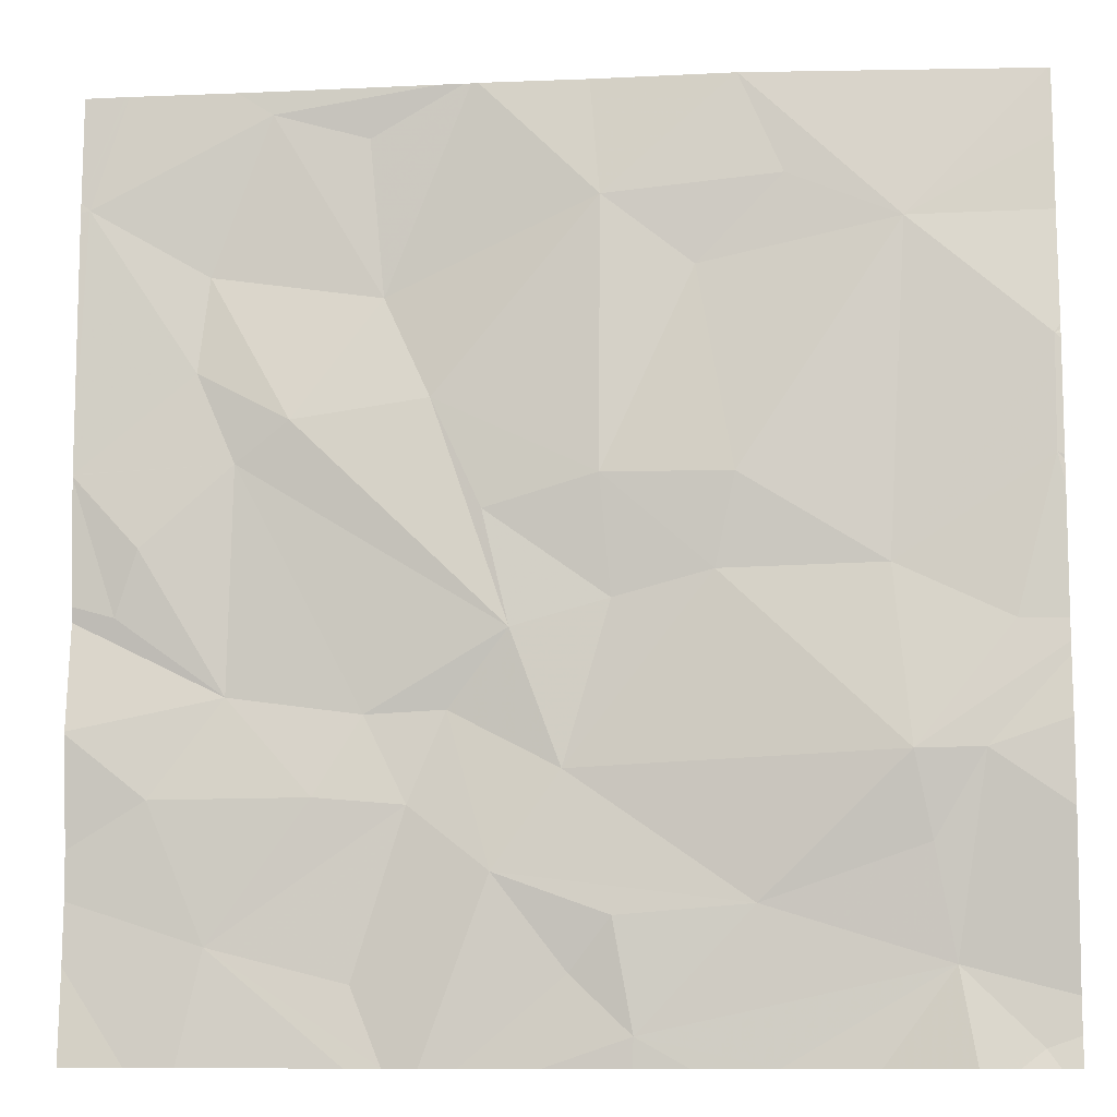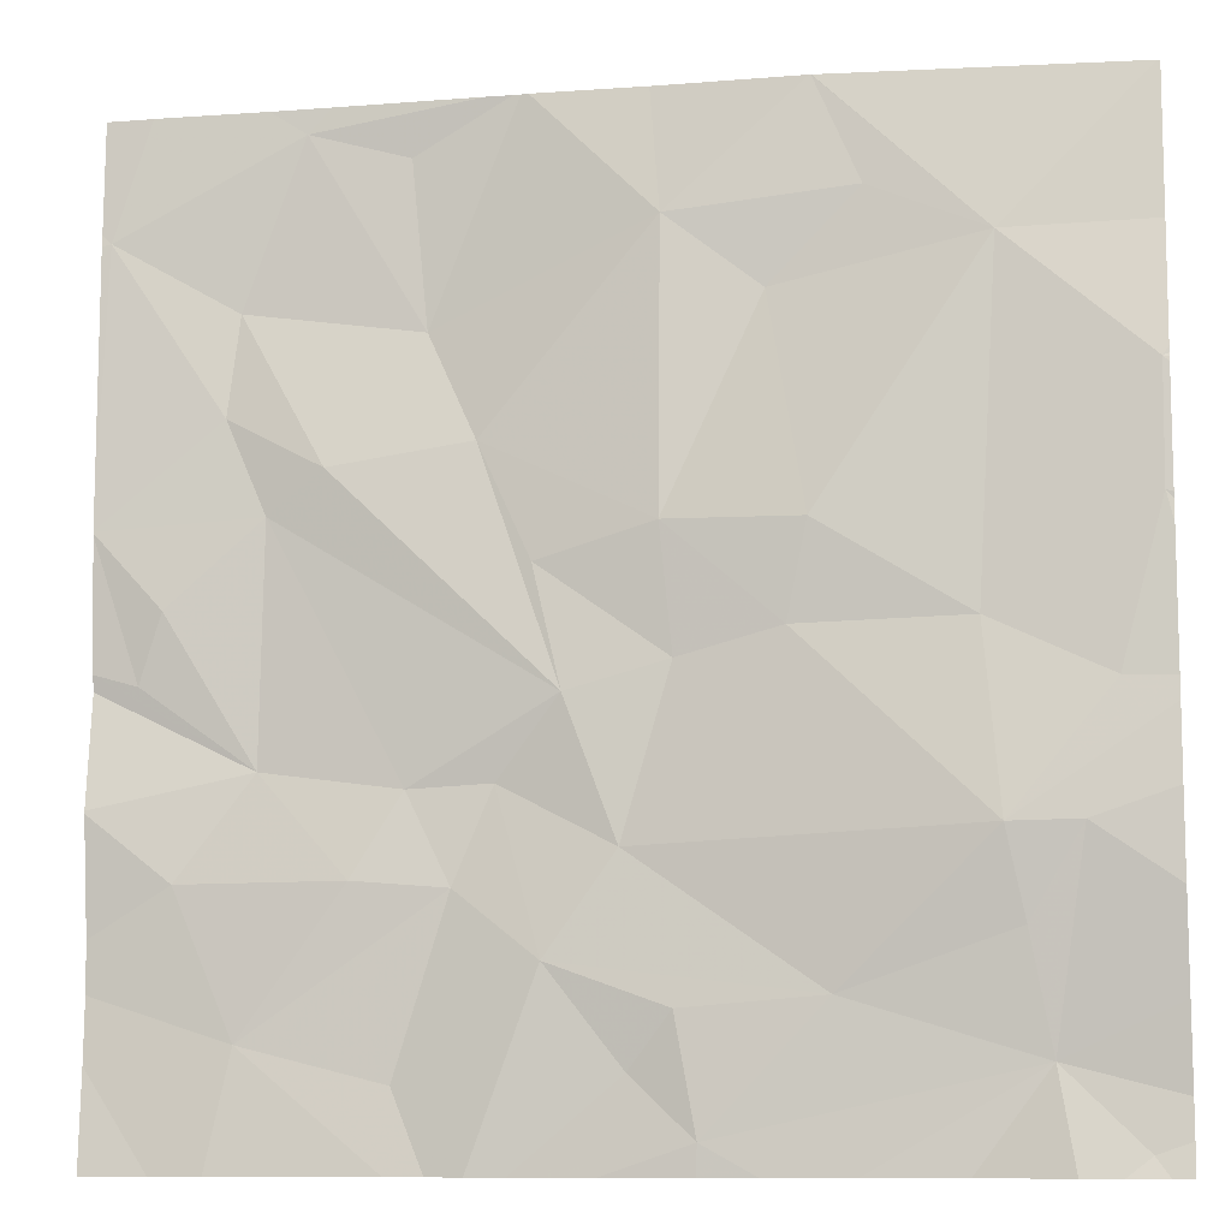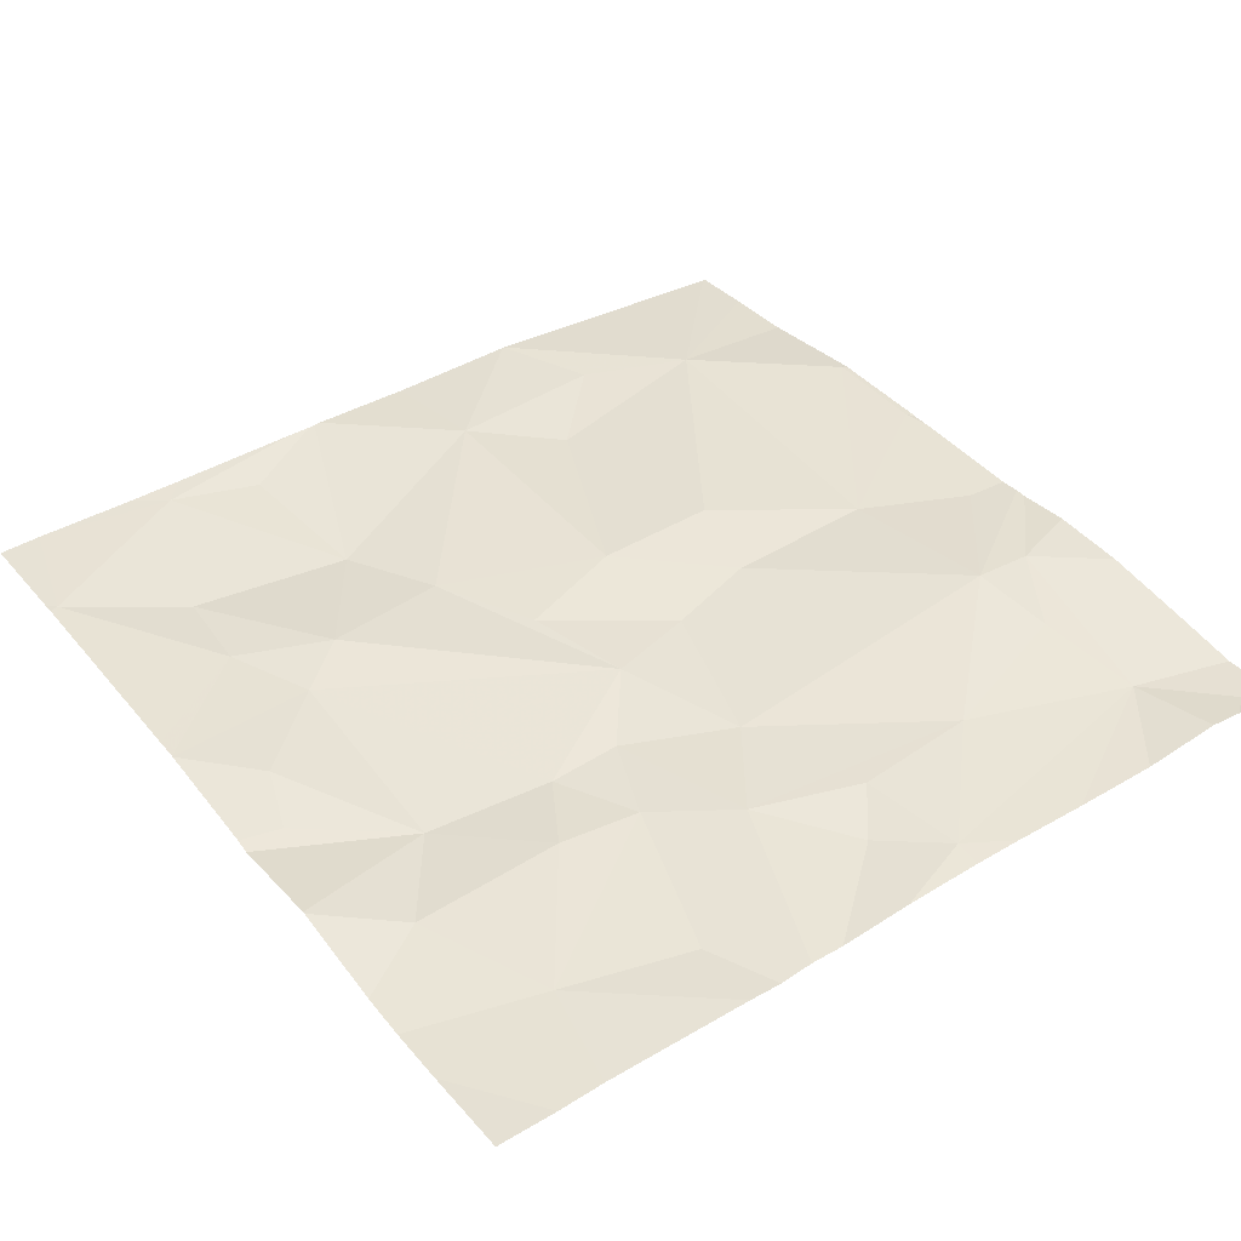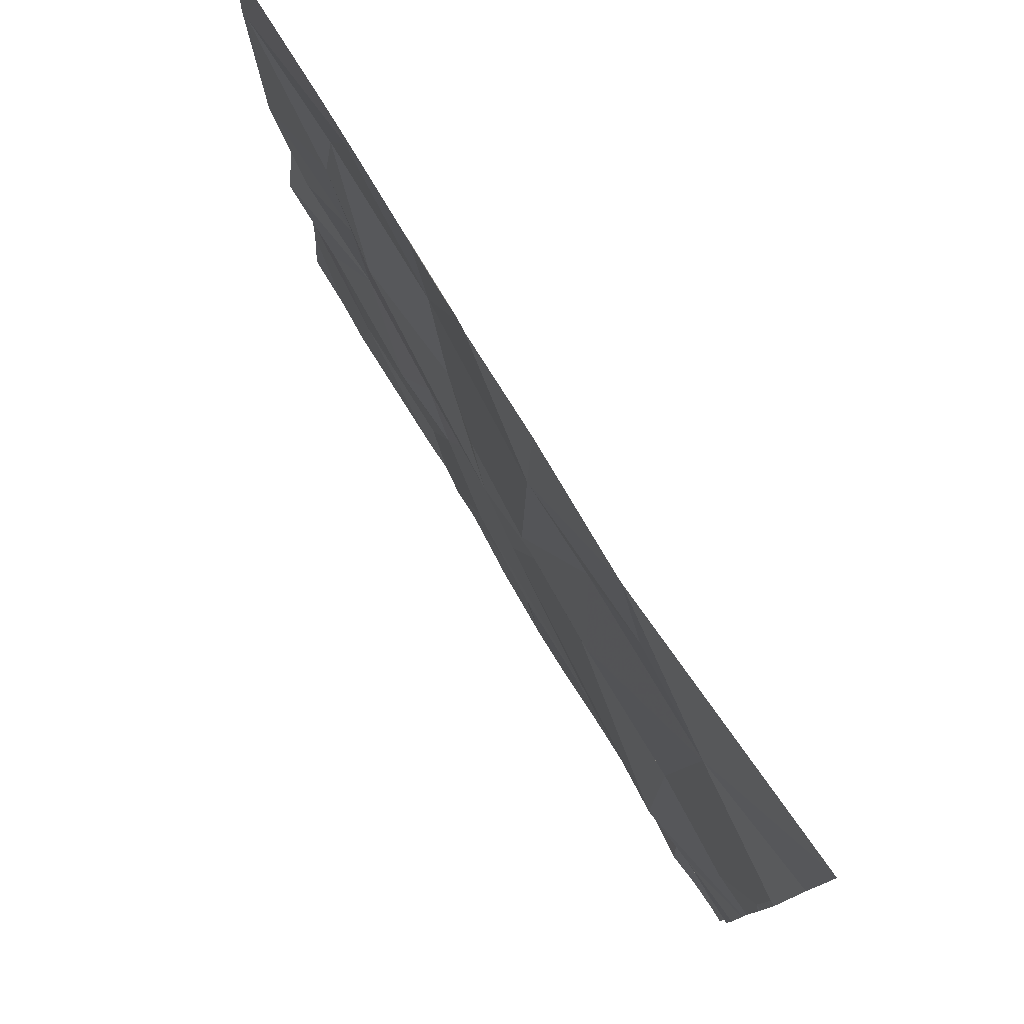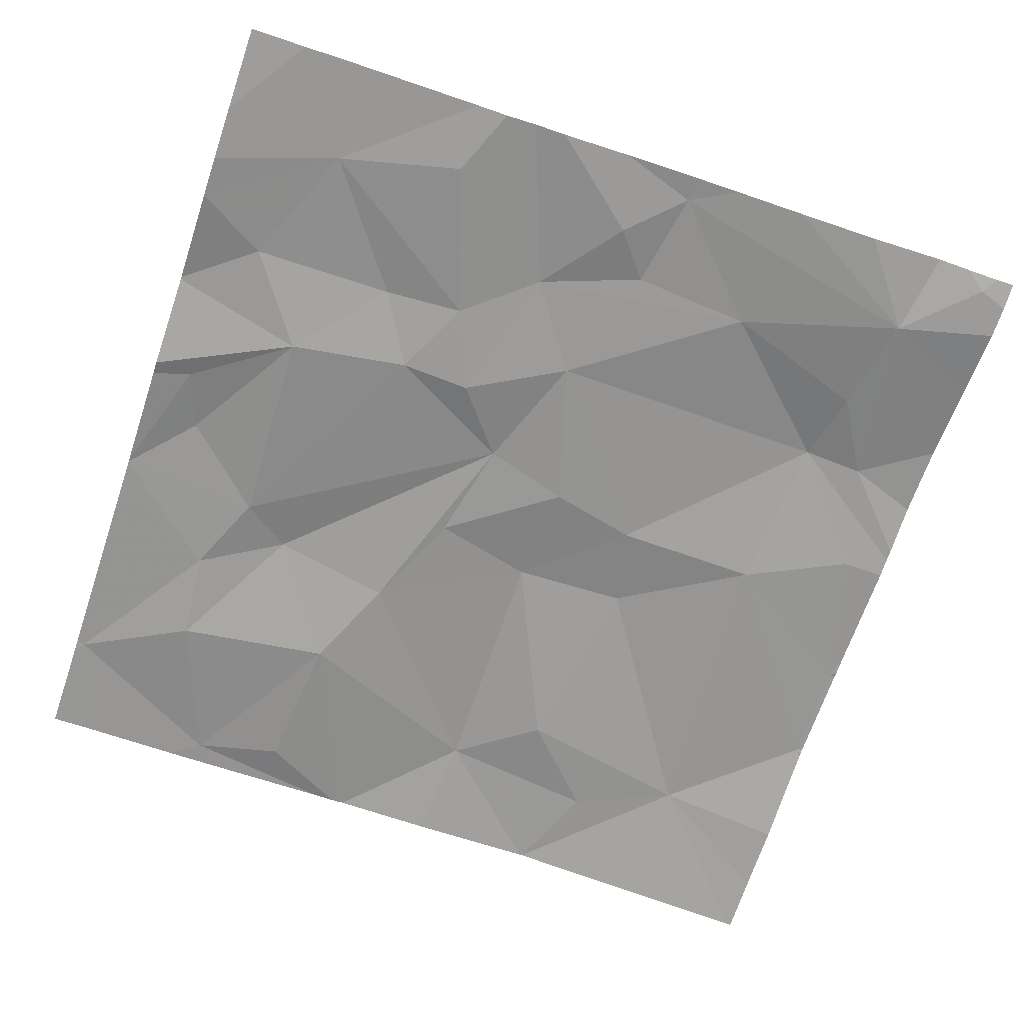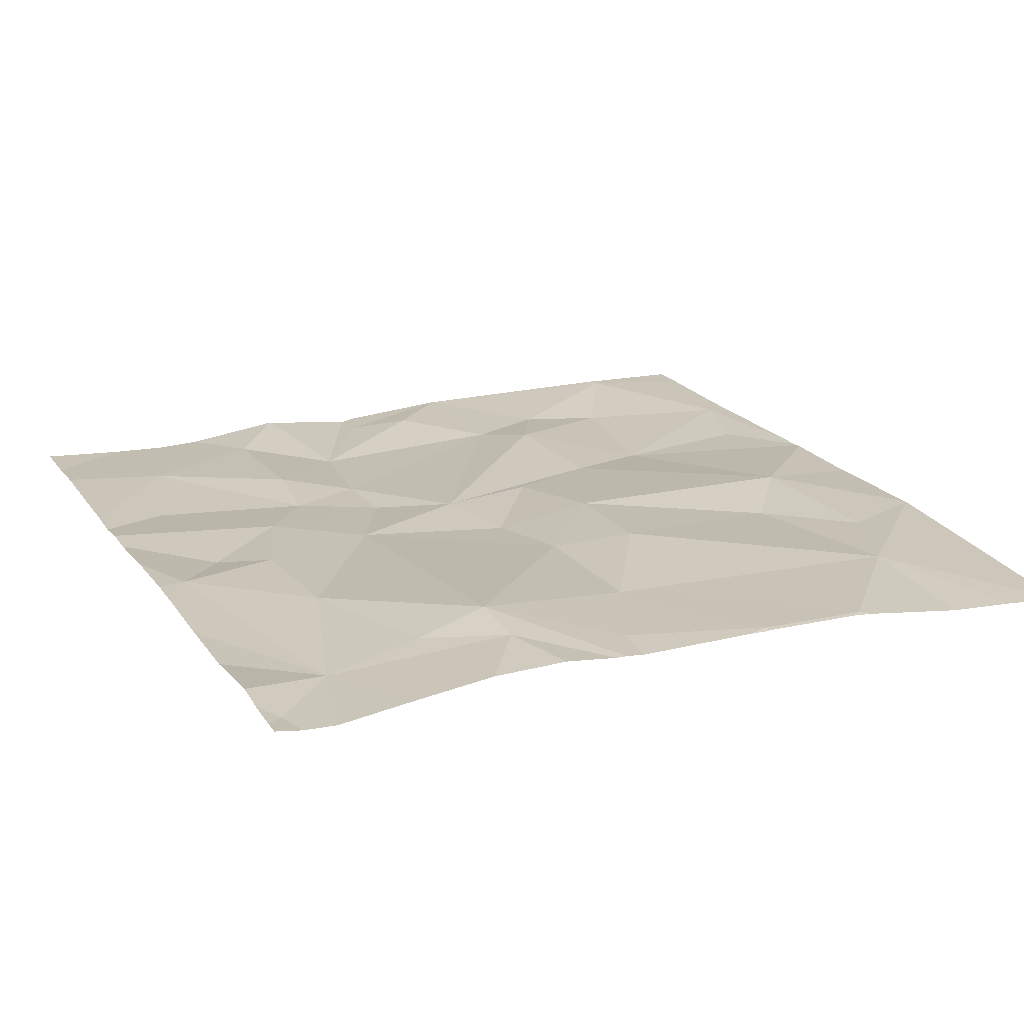
<metadata>
{"format":"obj","ext":"obj","renderer":"f3d","projection":"perspective","resolution":1024,"background":"white","views":[{"elev":-10.0,"azim":7.1,"up":"+Y"},{"elev":-10.0,"azim":11.5,"up":"+Y"},{"elev":41.8,"azim":-36.0,"up":"+Z"},{"elev":79.3,"azim":59.0,"up":"+Y"},{"elev":-66.8,"azim":-18.7,"up":"+Z"},{"elev":19.5,"azim":65.1,"up":"+Z"}]}
</metadata>
<code>
v -49.9 228.7 483.2
v -48.76 227.7 483.2
v -48.76 227.1 483.2
v -50.11 227 483.2
v -49.84 227.2 483.2
v -49.89 228.7 483.2
v -50.39 227.1 483.2
v -49.57 226.9 483.2
v -49.7 227 483.2
v -49.61 227.1 483.2
v -49.34 227.1 483.2
v -48.98 227 483.2
v -49.87 228.7 483.2
v -49.37 228.7 483.2
v -49.36 228.7 483.2
v -49.95 228.7 483.2
v -49.9 226.8 483.2
v -48.95 226.8 483.2
v -48.82 226.9 483.2
v -49.75 226.8 483.2
v -48.76 227.6 483.2
v -49.36 228.7 483.2
v -50.58 227.7 483.2
v -48.76 227.5 483.2
v -50.51 227.3 483.2
v -48.76 227 483.2
v -50.36 227.5 483.2
v -50 227.3 483.2
v -50.18 227.3 483.2
v -49.81 227.7 483.2
v -49.93 227.5 483.2
v -50.09 227.5 483.2
v -50.35 228 483.2
v -50.53 227.8 483.2
v -49.37 227.9 483.2
v -49.09 227.8 483.2
v -49.41 227.8 483.2
v -49.02 227.2 483.2
v -49.05 227.4 483.2
v -49.71 227.4 483.2
v -49.61 227.7 483.2
v -49.63 227.9 483.2
v -49.86 227.9 483.2
v -49.58 226.8 483.2
v -49.47 226.8 483.2
v -48.92 227.4 483.2
v -48.86 227.7 483.2
v -48.77 228 483.2
v -48.87 226.8 483.2
v -50.44 226.8 483.2
v -48.76 226.9 483.2
v -50.36 228.7 483.2
v -50.65 228.5 483.2
v -50.24 228.1 483.2
v -50.43 228.2 483.2
v -50.41 228.4 483.2
v -50.06 228.3 483.2
v -49.96 228.1 483.2
v -50.09 228.6 483.2
v -49.63 228.5 483.2
v -50.28 228.7 483.2
v -49.27 228.5 483.2
v -49.45 228.4 483.2
v -49.05 228.4 483.2
v -49.31 226.8 483.2
v -49.12 226.8 483.2
v -48.77 228.2 483.2
v -50.12 226.8 483.2
v -50.05 226.8 483.2
v -49.98 226.8 483.2
v -50.57 228.7 483.2
v -50.67 227 483.2
v -50.67 228 483.2
v -50.67 227.7 483.2
v -50.67 227.2 483.2
v -50.67 227.5 483.2
v -50.67 227.7 483.2
v -50.67 227.5 483.2
v -50.67 228 483.2
v -50.67 227.1 483.2
v -50.67 228 483.2
v -50.67 228.5 483.2
v -50.67 228.5 483.2
v -50.67 228.5 483.2
v -50.67 228 483.2
v -50.67 228 483.2
v -48.76 227.9 483.2
v -48.76 227.6 483.2
v -48.76 228 483.2
v -48.76 227.3 483.2
v -48.76 228 483.2
v -48.76 228.5 483.2
v -48.76 228.6 483.2
v -48.76 228.2 483.2
v -48.76 228.2 483.2
v -48.76 228.2 483.2
v -48.76 228.2 483.2
v -48.76 226.8 483.2
v -50.54 226.8 483.2
v -50.67 226.8 483.2
v -48.8 226.8 483.2
v -50.24 228.7 483.2
v -49.65 228.7 483.2
v -50.58 228.7 483.2
v -50.67 228.7 483.2
v -48.77 228.7 483.1
v -48.76 228.7 483.1
f 90 46 3
f 70 4 69
f 69 7 68
f 9 8 10
f 12 11 8
f 103 60 14
f 8 9 17
f 9 5 70
f 102 61 16
f 65 8 45
f 19 12 18
f 104 84 71
f 12 19 51
f 52 61 102
f 101 19 49
f 89 48 87
f 7 4 28
f 25 7 29
f 5 28 4
f 31 30 32
f 28 29 7
f 27 32 33
f 31 32 28
f 23 27 34
f 76 27 78
f 73 34 79
f 27 23 74
f 32 27 29
f 32 29 28
f 33 32 30
f 25 29 27
f 7 25 75
f 33 34 27
f 72 7 80
f 36 35 37
f 12 38 11
f 5 9 10
f 39 37 40
f 41 37 42
f 28 5 31
f 30 31 40
f 30 40 41
f 38 39 11
f 8 11 10
f 39 36 37
f 11 39 40
f 37 41 40
f 5 10 11
f 40 31 5
f 30 41 43
f 40 5 11
f 99 72 100
f 47 36 39
f 48 47 2
f 39 46 21
f 16 61 1
f 38 46 39
f 38 12 46
f 98 51 19
f 46 12 3
f 36 47 48
f 2 39 88
f 71 53 61
f 49 19 18
f 88 39 21
f 45 8 44
f 54 33 30
f 56 55 54
f 54 57 56
f 58 57 54
f 30 43 58
f 56 53 55
f 59 57 6
f 57 58 60
f 53 56 61
f 33 55 85
f 55 53 81
f 55 33 54
f 58 54 30
f 56 57 61
f 57 59 61
f 79 33 86
f 60 62 15
f 42 43 41
f 60 58 42
f 60 42 63
f 35 42 37
f 64 62 63
f 60 63 62
f 35 36 64
f 15 64 22
f 64 63 35
f 35 63 42
f 58 43 42
f 6 60 13
f 64 36 67
f 92 67 94
f 67 48 91
f 13 60 103
f 44 8 20
f 48 67 36
f 61 59 1
f 71 61 52
f 20 8 17
f 22 64 106
f 87 48 2
f 50 72 99
f 2 47 39
f 73 23 34
f 74 23 73
f 17 9 70
f 75 25 76
f 21 46 24
f 76 25 27
f 24 46 90
f 77 27 74
f 78 27 77
f 18 12 66
f 79 34 33
f 80 7 75
f 3 12 26
f 81 53 82
f 65 12 8
f 26 12 51
f 82 53 83
f 83 53 84
f 14 60 15
f 15 62 64
f 84 53 71
f 85 55 81
f 86 33 85
f 66 12 65
f 98 19 101
f 91 48 89
f 50 7 72
f 92 64 67
f 93 64 92
f 68 7 50
f 1 59 6
f 94 67 97
f 95 67 91
f 69 4 7
f 96 67 95
f 6 57 60
f 97 67 96
f 70 5 4
f 106 93 107
f 105 84 104
f 106 64 93

</code>
